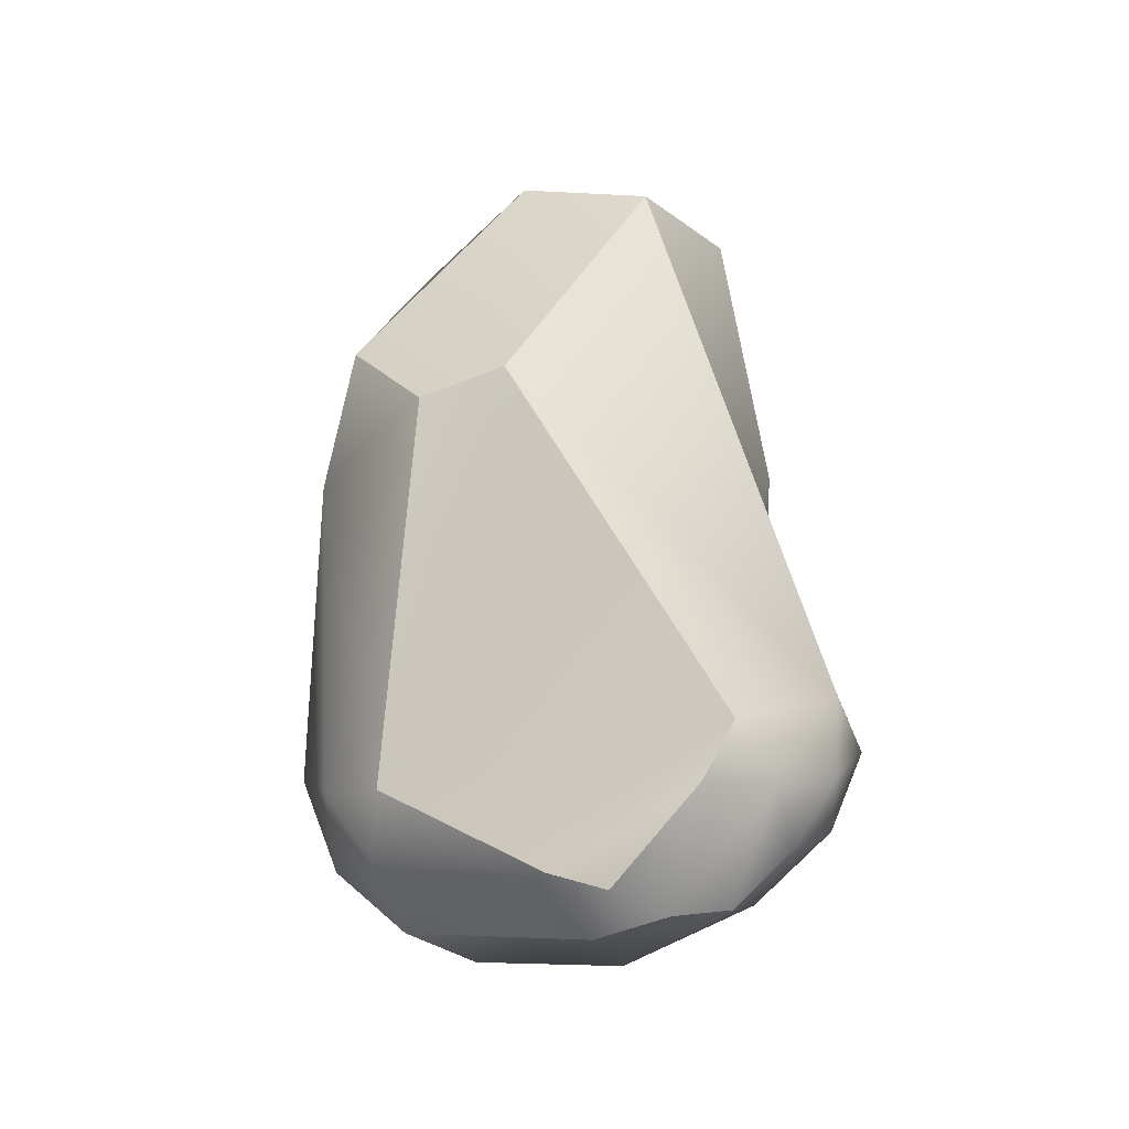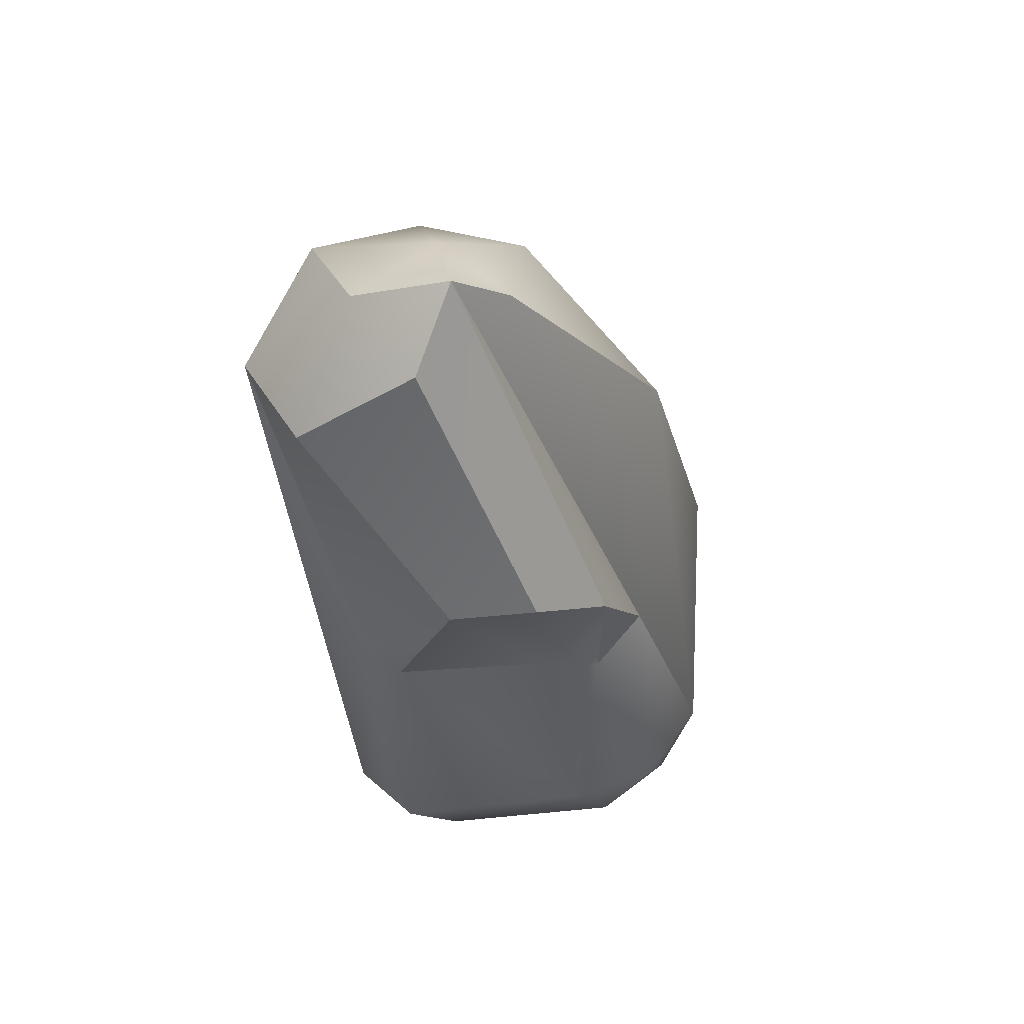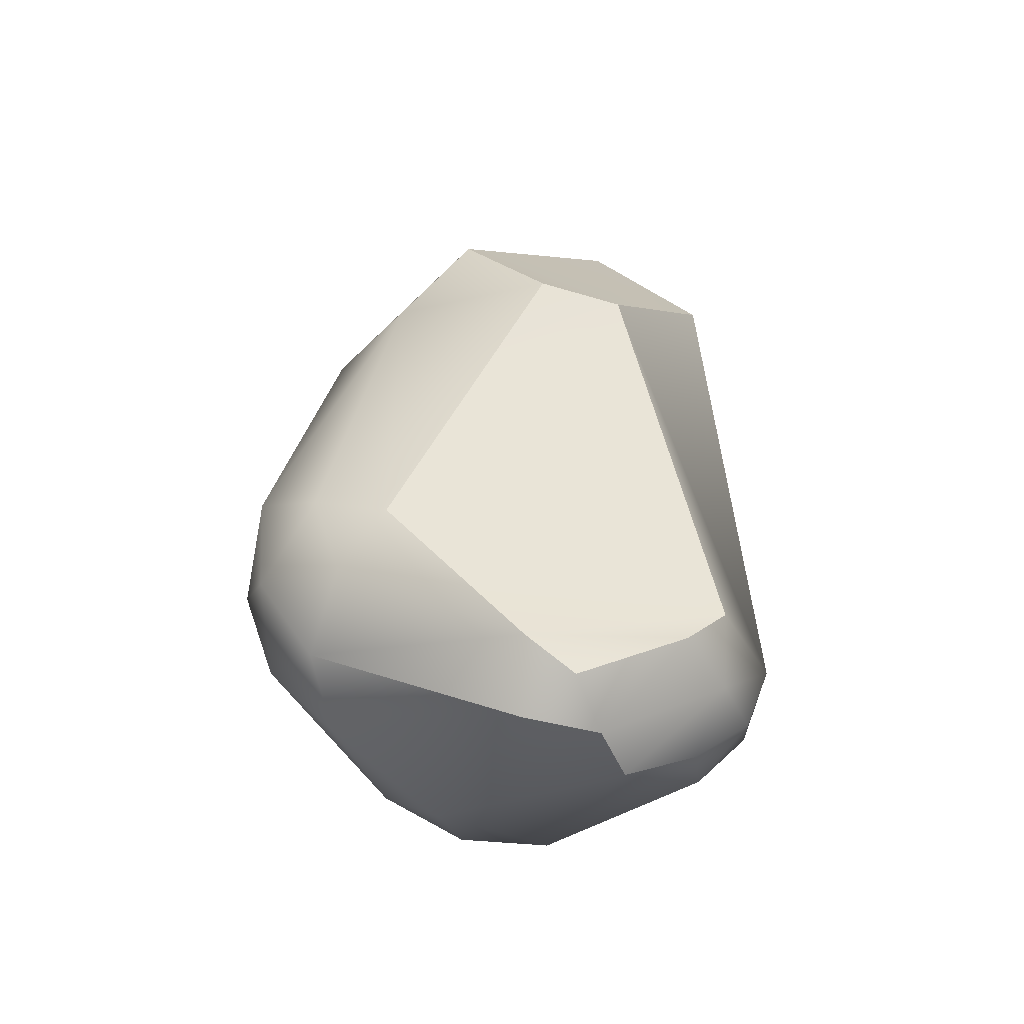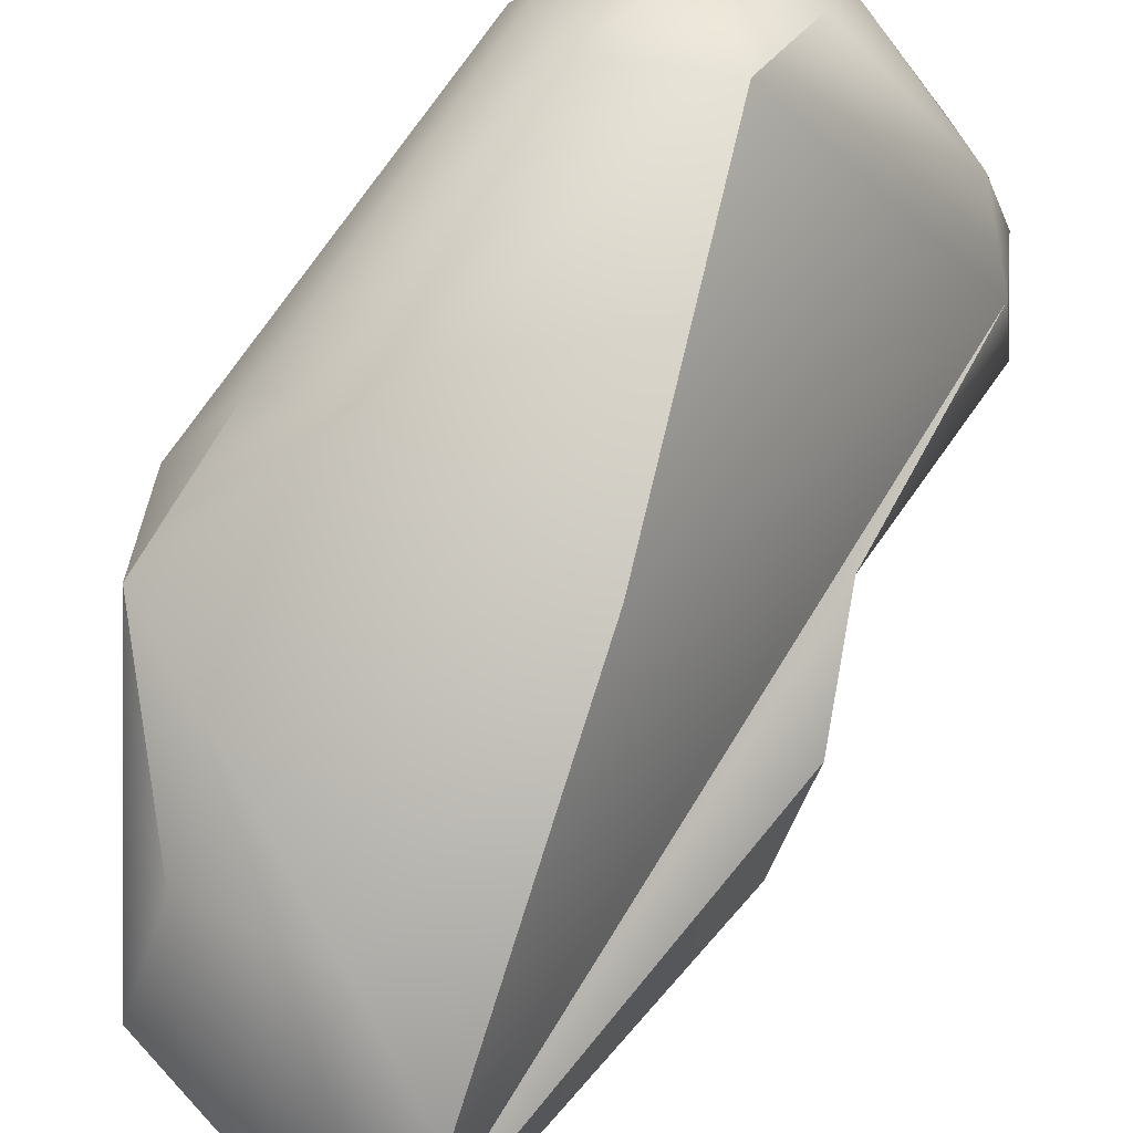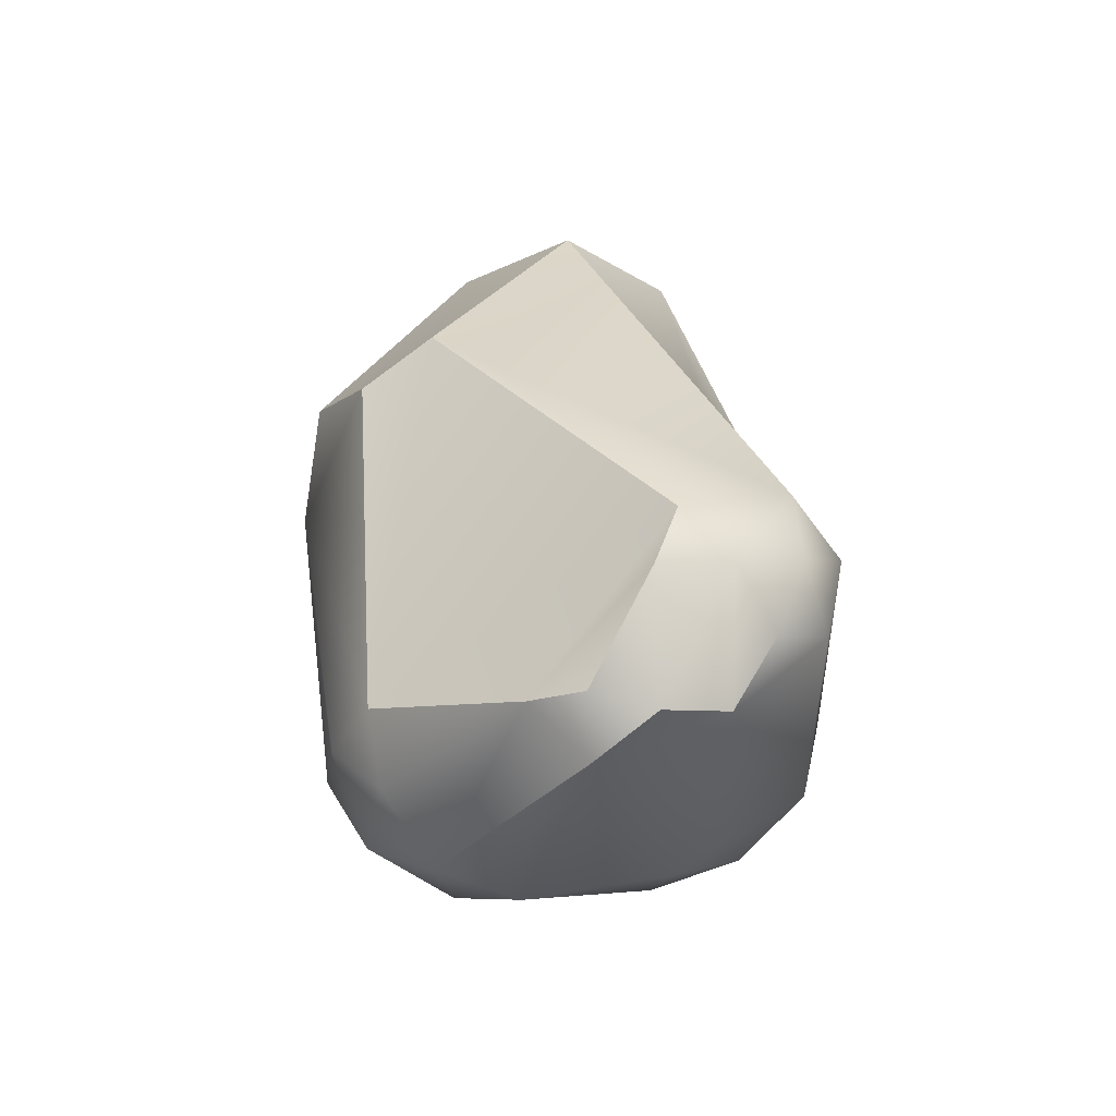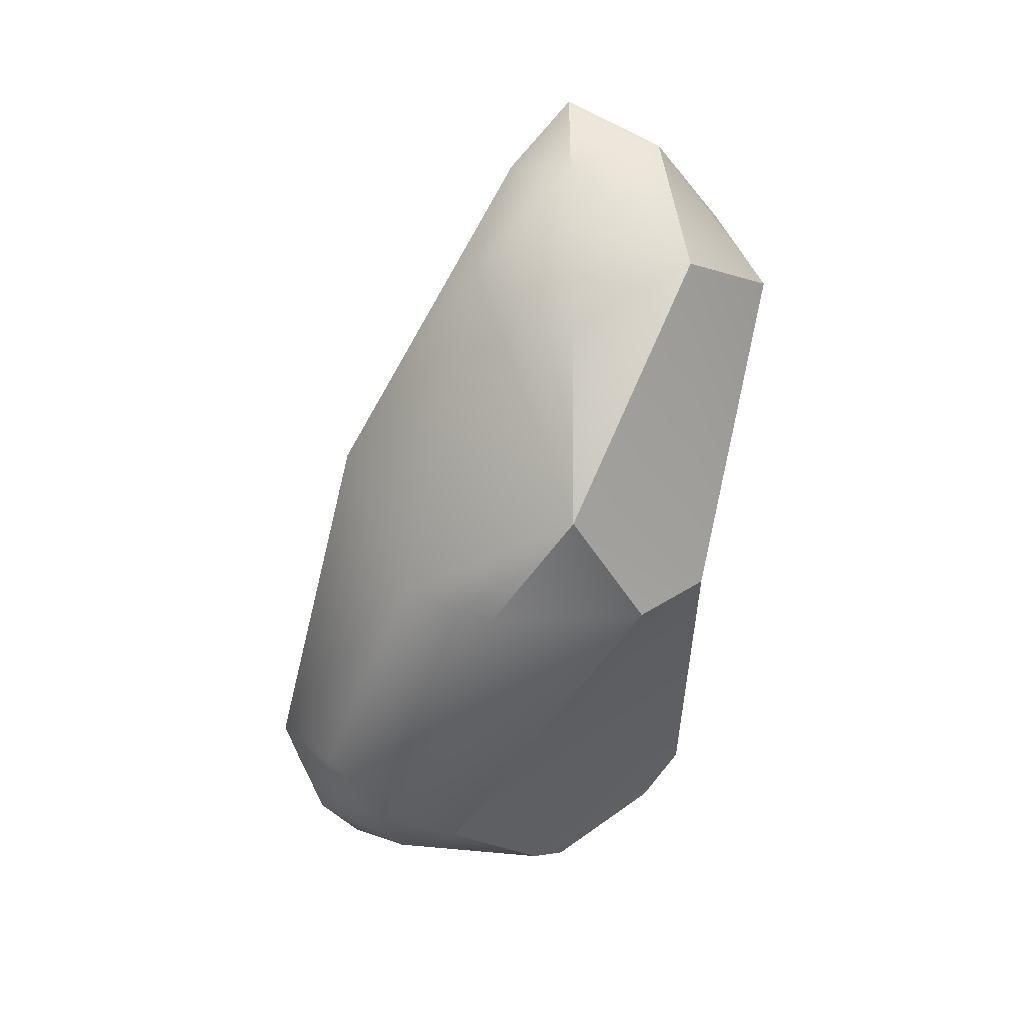
<metadata>
{"format":"obj","ext":"obj","renderer":"f3d","projection":"perspective","resolution":1024,"background":"white","views":[{"elev":-46.3,"azim":-66.2,"up":"+Z"},{"elev":59.7,"azim":42.9,"up":"+Z"},{"elev":-69.3,"azim":-103.8,"up":"+Z"},{"elev":66.7,"azim":9.5,"up":"+Y"},{"elev":-69.1,"azim":-50.4,"up":"+Z"},{"elev":23.0,"azim":-126.2,"up":"+Z"}]}
</metadata>
<code>
g CrystalMeshSmall
v 0.412 4.313e-10 0.3172
v 0.42 1.438e-10 0.6045
v 0.4231 0.1229 0.3907
v -0.09096 -0.28 -0.2534
v -0.1297 0.3993 -0.2099
v -0.4682 2.875e-10 0.4287
v 0.03903 0.1201 1.224
v 0.5664 0.1837 -0.003285
v -2.99e-07 -2.976e-09 1.353
v -0.4682 2.875e-10 0.4287
v -0.1297 0.3993 -0.2099
v -0.4808 0.1707 0.4049
v -0.03401 0.1047 -0.426
v -0.06639 -0.2043 -0.3476
v 2.99e-07 1.208e-09 -0.4726
v 0.5664 0.1837 -0.003285
v 0.03903 0.1201 1.224
v 0.1536 0.4726 0.6237
v 0.2042 0.6284 -0.0126
v 0.5133 0.2606 -0.1443
v 0.2783 0.5463 -0.172
v 0.3086 0.4045 -0.2967
v 0.03903 0.1201 1.224
v -2.99e-07 -2.976e-09 1.353
v -0.1358 0.0987 1.255
v -0.1018 0.3132 1.071
v 0.1536 0.4726 0.6237
v -0.178 0.5479 0.4509
v 0.2042 0.6284 -0.0126
v -0.4601 0.3342 0.6417
v -0.3383 0.2458 0.996
v 0.0003743 0.6389 -0.004007
v 0.09553 0.6033 -0.1714
v 0.2783 0.5463 -0.172
v -0.4682 2.875e-10 0.4287
v -0.3462 -0.2515 0.9993
v 0.0651 -0.4241 -0.1215
v -0.09096 -0.28 -0.2534
v 0.02648 -0.306 -0.3257
v -0.06639 -0.2043 -0.3476
v 0.1261 -0.3881 -0.2522
v 0.2148 -0.4181 -0.1328
v 0.1705 -0.284 -0.3519
v 0.2079 -0.1511 -0.4159
v 0.1023 -0.07431 -0.4799
v 2.99e-07 1.208e-09 -0.4726
v -0.4808 0.1707 0.4049
v -0.3432 0.449 0.4162
v -0.4601 0.3342 0.6417
v -0.1297 0.3993 -0.2099
v -0.0845 0.5351 -0.1367
v -2.99e-07 -2.976e-09 1.353
v 0.4231 0.1229 0.3907
v 0.42 1.438e-10 0.6045
v 0.5664 0.1837 -0.003285
v -0.178 0.5479 0.4509
v -0.4601 0.3342 0.6417
v -0.3432 0.449 0.4162
v 0.0003743 0.6389 -0.004007
v -0.1573 -0.1143 1.274
v -2.99e-07 -2.976e-09 1.353
v 0.04927 -0.1517 1.249
v -0.1069 -0.329 1.077
v -0.3462 -0.2515 0.9993
v -0.3995 -2.3e-09 1.098
v -0.4601 0.3342 0.6417
v -0.3383 0.2458 0.996
v -0.3995 -2.3e-09 1.098
v -0.1358 0.0987 1.255
v -0.1018 0.3132 1.071
v -0.1573 -0.1143 1.274
v -2.99e-07 -2.976e-09 1.353
v 0.1023 -0.07431 -0.4799
v 0.1034 0.07515 -0.4846
v 2.99e-07 1.208e-09 -0.4726
v -0.03401 0.1047 -0.426
v 0.1555 0.4785 -0.3109
v -0.01243 0.4648 -0.2708
v -0.1297 0.3993 -0.2099
v -0.0845 0.5351 -0.1367
v 0.09553 0.6033 -0.1714
v 0.0003743 0.6389 -0.004007
v -0.3432 0.449 0.4162
v 0.2783 0.5463 -0.172
v 0.3086 0.4045 -0.2967
v 0.1034 0.07515 -0.4846
v 0.4539 0.1603 -0.2805
v 0.2079 -0.1511 -0.4159
v 0.1023 -0.07431 -0.4799
v 0.09927 -0.3055 0.3002
v 0.2148 -0.4181 -0.1328
v 0.01395 -0.3252 0.3671
v 0.5027 -0.1631 -0.002169
v 0.3441 -0.09716 0.3736
v 0.2721 -0.3289 -0.2474
v 0.1261 -0.3881 -0.2522
v 0.1705 -0.284 -0.3519
v 0.2079 -0.1511 -0.4159
v 0.5367 -0.08579 -0.1529
v 0.4539 0.1603 -0.2805
v 0.5883 -1.438e-09 -0.009858
v 0.5616 0.08945 -0.1598
v 0.5133 0.2606 -0.1443
v 0.3086 0.4045 -0.2967
v 0.5664 0.1837 -0.003285
v 0.4231 0.1229 0.3907
v 0.412 4.313e-10 0.3172
v 0.42 1.438e-10 0.6045
v 0.3665 -0.1557 0.726
v 0.2477 -0.285 0.7205
v 0.09927 -0.3055 0.3002
v 0.2477 -0.285 0.7205
v -0.1069 -0.329 1.077
v 0.04927 -0.1517 1.249
v 0.3665 -0.1557 0.726
v 0.01395 -0.3252 0.3671
v 0.2148 -0.4181 -0.1328
v 0.0651 -0.4241 -0.1215
v -0.3462 -0.2515 0.9993
v -0.4601 0.3342 0.6417
v -0.4682 2.875e-10 0.4287
v -0.4808 0.1707 0.4049
v -0.3995 -2.3e-09 1.098
v -0.3462 -0.2515 0.9993
v -2.99e-07 -2.976e-09 1.353
v 0.3665 -0.1557 0.726
v 0.04927 -0.1517 1.249
v 0.42 1.438e-10 0.6045
v -0.1297 0.3993 -0.2099
v -0.09096 -0.28 -0.2534
v -0.03401 0.1047 -0.426
v -0.06639 -0.2043 -0.3476
v 0.01395 -0.3252 0.3671
v -0.3462 -0.2515 0.9993
v -0.1069 -0.329 1.077
v 0.2477 -0.285 0.7205
v 0.09927 -0.3055 0.3002
g CrystalMeshSmall_0
f 3 2 1
f 6 5 4
f 9 8 7
f 12 11 10
f 15 14 13
f 18 17 16
f 19 18 16
f 19 16 20
f 21 19 20
f 21 20 22
f 25 24 23
f 26 25 23
f 26 23 27
f 26 27 28
f 29 28 27
f 28 30 26
f 26 30 31
f 32 28 29
f 33 32 29
f 34 33 29
f 37 36 35
f 38 37 35
f 38 39 37
f 40 39 38
f 39 41 37
f 41 42 37
f 39 43 41
f 39 44 43
f 45 44 39
f 45 39 40
f 46 45 40
f 49 48 47
f 47 48 50
f 50 48 51
f 54 53 52
f 55 52 53
f 58 57 56
f 56 59 58
f 62 61 60
f 63 62 60
f 63 60 64
f 60 65 64
f 68 67 66
f 68 69 67
f 69 70 67
f 68 71 69
f 71 72 69
f 75 74 73
f 75 76 74
f 74 76 77
f 78 77 76
f 78 76 79
f 80 78 79
f 80 81 78
f 78 81 77
f 82 81 80
f 82 80 83
f 81 84 77
f 84 85 77
f 77 85 86
f 87 86 85
f 88 86 87
f 89 86 88
f 92 91 90
f 93 90 91
f 94 90 93
f 95 93 91
f 91 96 95
f 96 97 95
f 98 95 97
f 95 98 99
f 99 93 95
f 100 99 98
f 101 93 99
f 102 99 100
f 102 101 99
f 102 100 103
f 104 103 100
f 103 105 102
f 102 105 101
f 101 105 106
f 106 107 101
f 101 107 93
f 94 93 107
f 107 108 94
f 109 94 108
f 110 94 109
f 111 94 110
f 114 113 112
f 115 114 112
f 118 117 116
f 118 116 119
f 122 121 120
f 123 120 121
f 124 123 121
f 127 126 125
f 126 128 125
f 131 130 129
f 131 132 130
f 135 134 133
f 136 135 133
f 137 136 133

</code>
